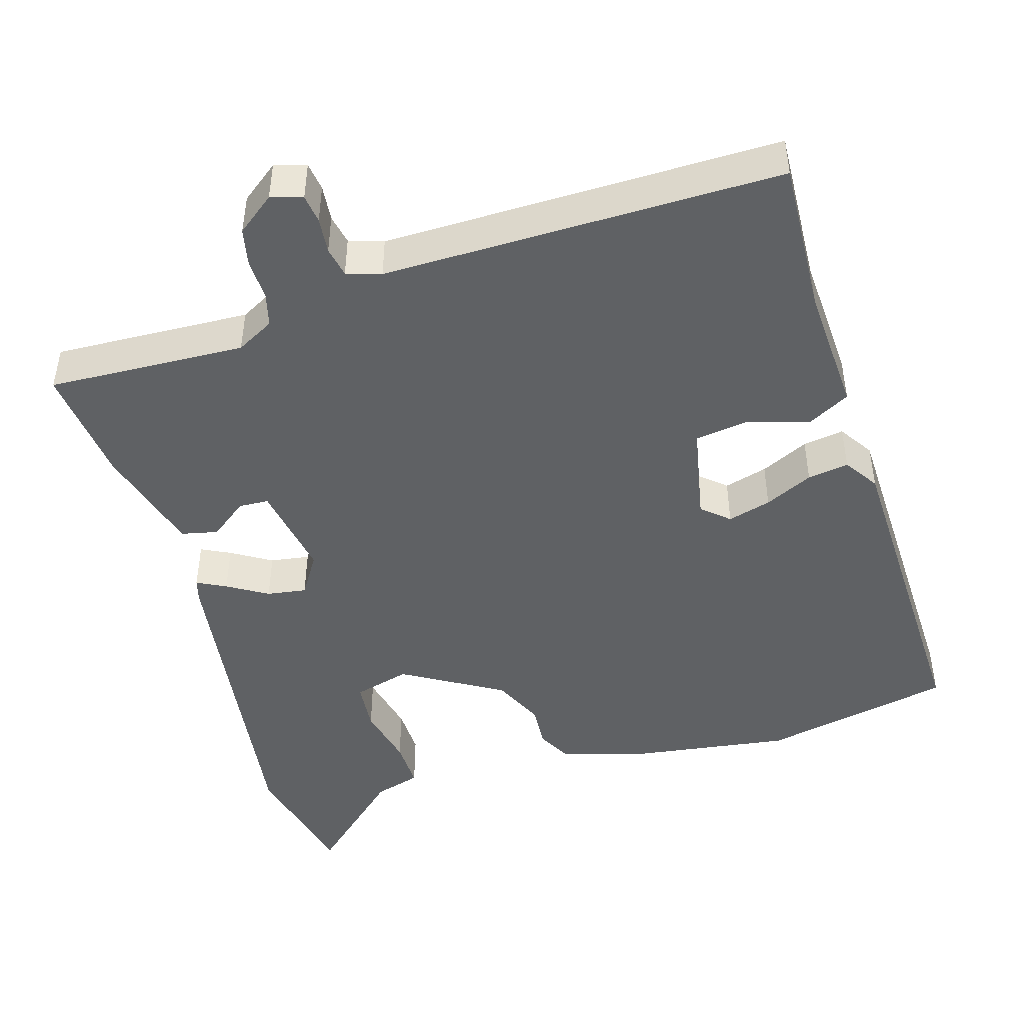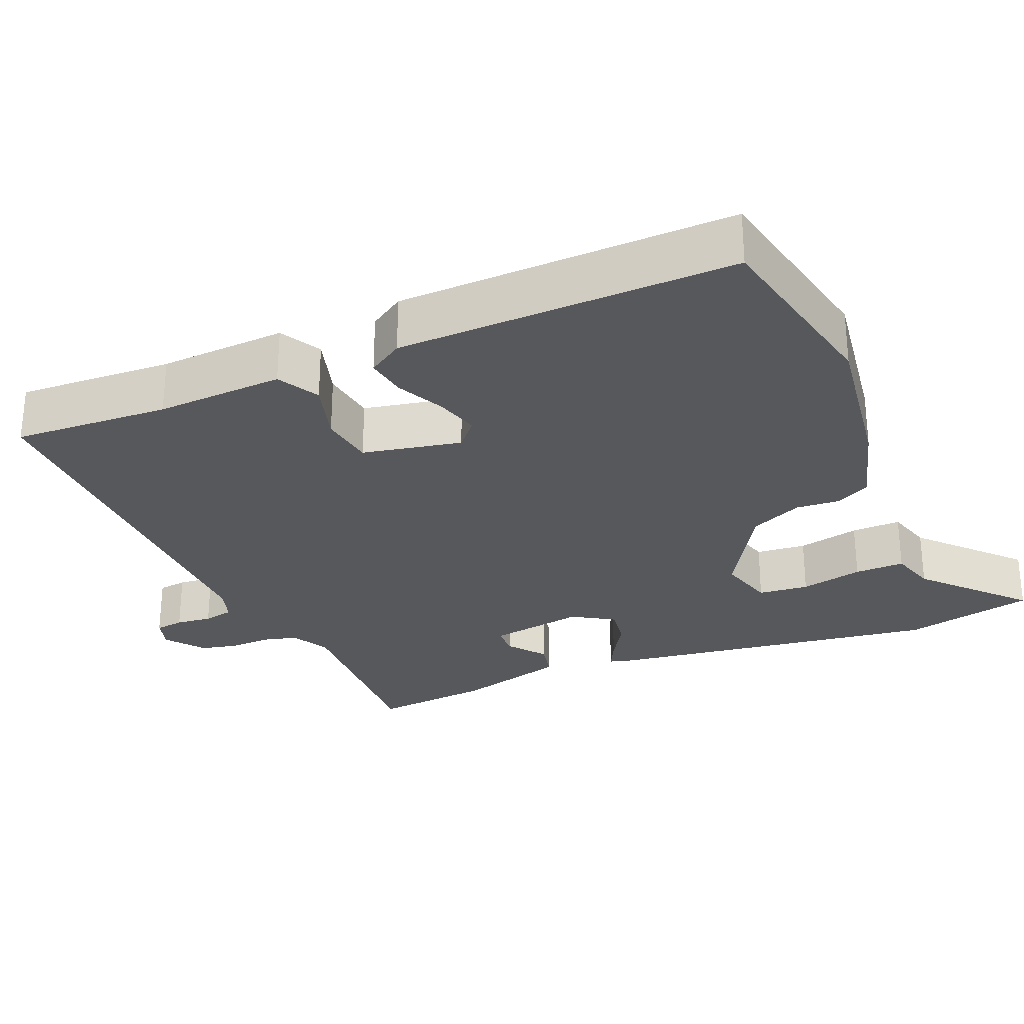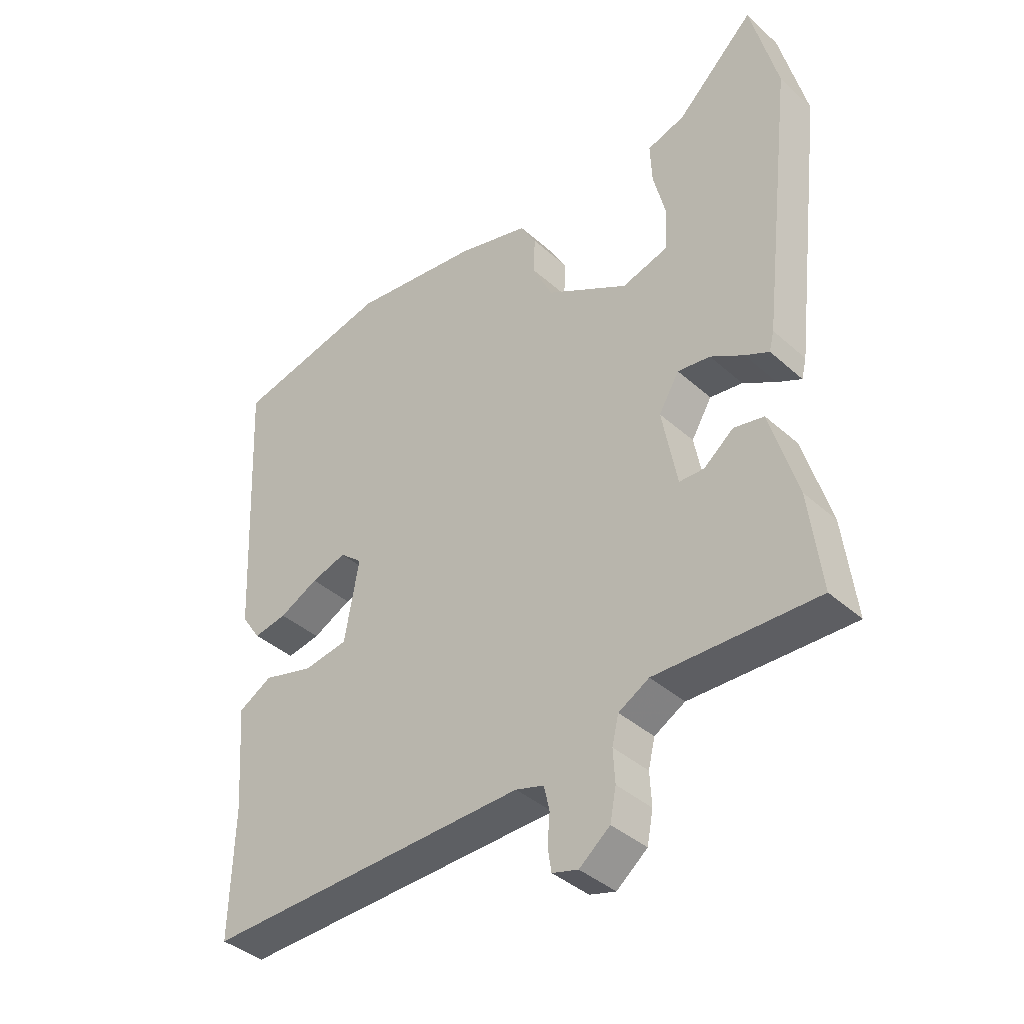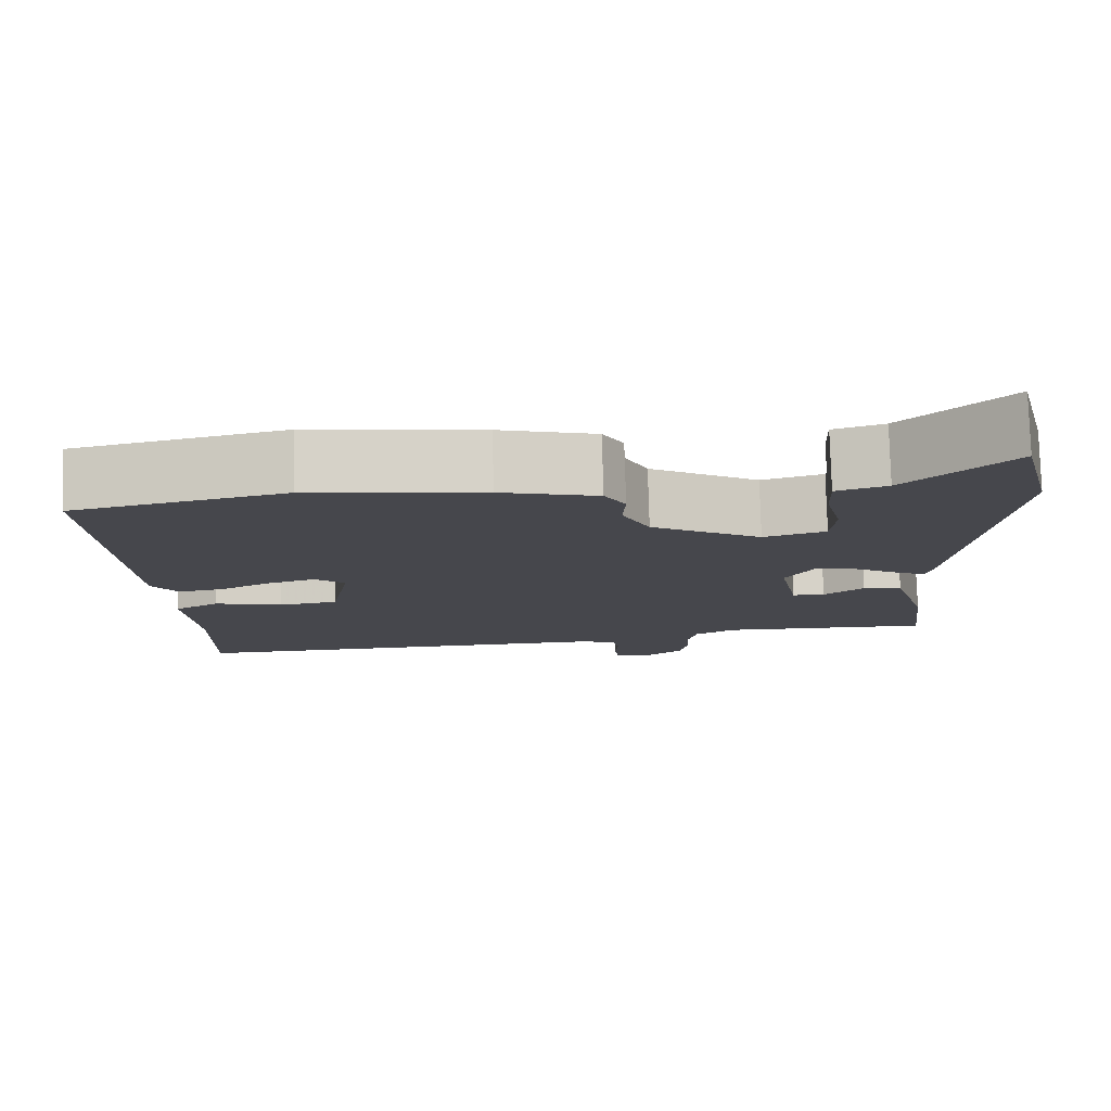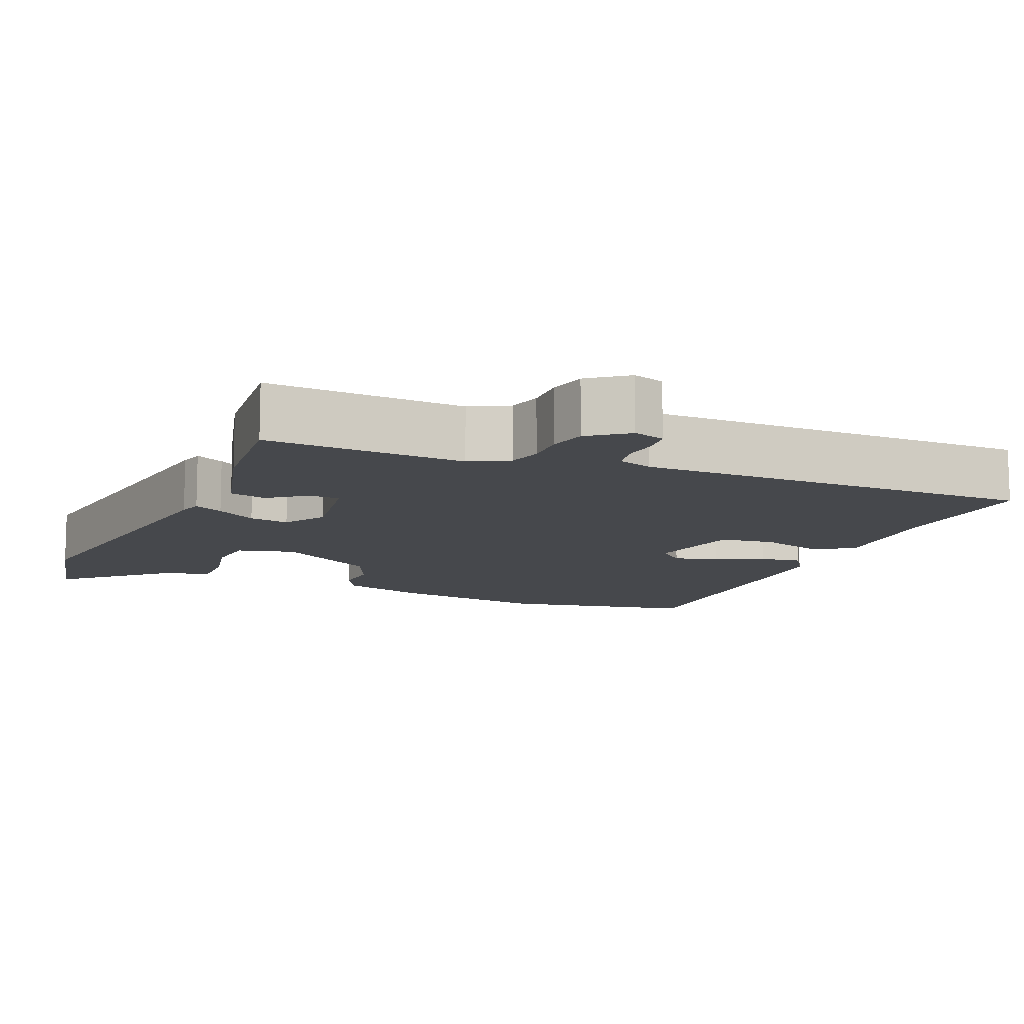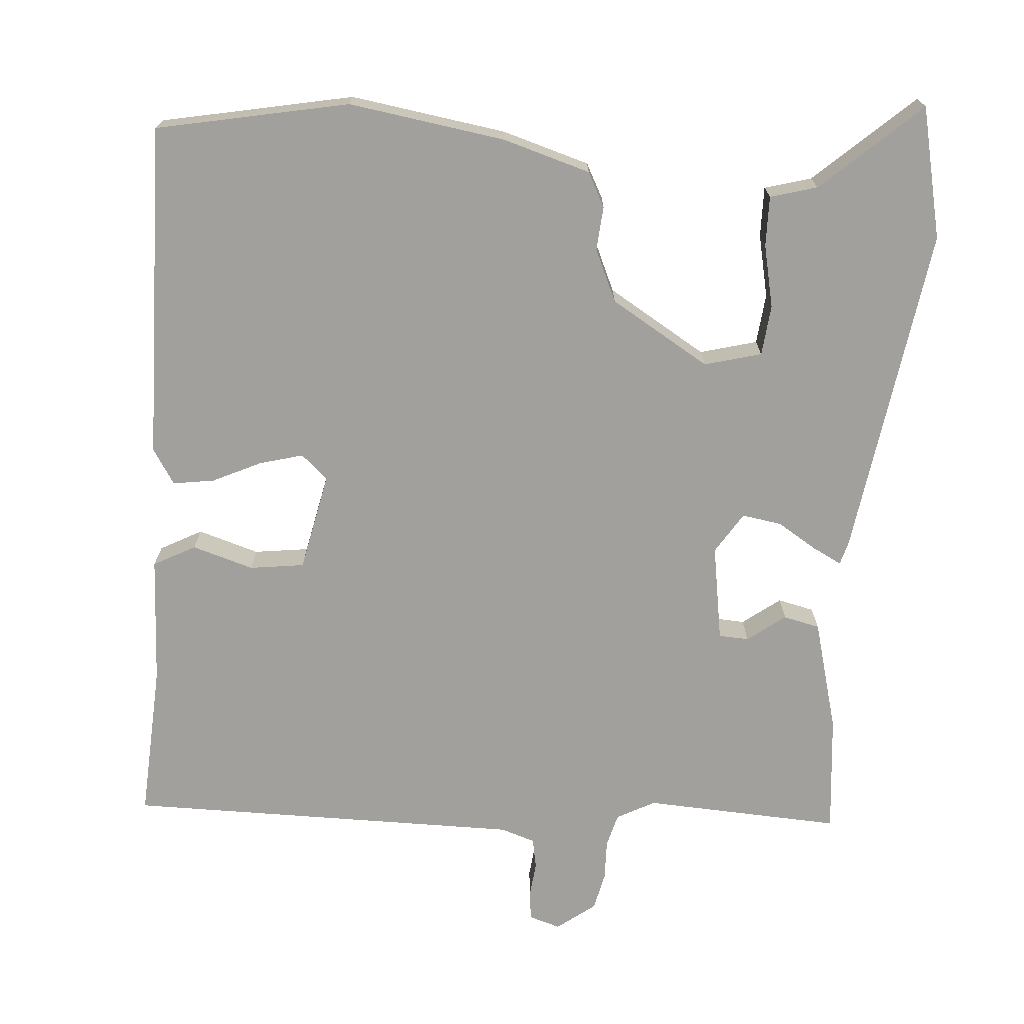
<metadata>
{"format":"obj","ext":"obj","renderer":"f3d","projection":"perspective","resolution":1024,"background":"white","views":[{"elev":-45.9,"azim":-164.5,"up":"+Y"},{"elev":-28.0,"azim":-68.4,"up":"+Y"},{"elev":-39.2,"azim":42.1,"up":"+Z"},{"elev":78.9,"azim":-1.6,"up":"+Z"},{"elev":-11.3,"azim":155.3,"up":"+Y"},{"elev":-71.6,"azim":-6.0,"up":"+Y"}]}
</metadata>
<code>
v 0.5 0.07 -0.456
v 0.231 0.07 -0.45
v 0.18 0.07 -0.479
v 0.169 0.07 -0.525
v 0.172 0.07 -0.58
v 0.162 0.07 -0.632
v 0.111 0.07 -0.673
v 0.068 0.07 -0.661
v 0.062 0.07 -0.622
v 0.066 0.07 -0.573
v 0.057 0.07 -0.532
v 0.01 0.07 -0.518
v -0.53 0.07 -0.534
v -0.524 0.07 -0.321
v -0.537 0.07 -0.147
v -0.481 0.07 -0.115
v -0.397 0.07 -0.138
v -0.323 0.07 -0.126
v -0.299 0.07 0.009
v -0.336 0.07 0.04
v -0.395 0.07 0.022
v -0.46 0.07 -0.011
v -0.516 0.07 -0.021
v -0.548 0.07 0.026
v -0.57 0.07 0.484
v -0.31 0.07 0.544
v -0.096 0.07 0.518
v 0.024 0.07 0.486
v 0.05 0.07 0.44
v 0.047 0.07 0.38
v 0.081 0.07 0.31
v 0.218 0.07 0.233
v 0.295 0.07 0.256
v 0.3 0.07 0.325
v 0.279 0.07 0.41
v 0.276 0.07 0.478
v 0.339 0.07 0.498
v 0.469 0.07 0.623
v 0.514 0.07 0.445
v 0.46 0.07 -0.01
v 0.452 0.07 -0.042
v 0.412 0.07 -0.023
v 0.357 0.07 0.009
v 0.303 0.07 0.016
v 0.269 0.07 -0.041
v 0.294 0.07 -0.172
v 0.335 0.07 -0.173
v 0.385 0.07 -0.133
v 0.435 0.07 -0.143
v 0.48 0.07 -0.294
v 0.5 0 -0.456
v 0.231 0 -0.45
v 0.18 0 -0.479
v 0.169 0 -0.525
v 0.172 0 -0.58
v 0.162 0 -0.632
v 0.111 0 -0.673
v 0.068 0 -0.661
v 0.062 0 -0.622
v 0.066 0 -0.573
v 0.057 0 -0.532
v 0.01 0 -0.518
v -0.53 0 -0.534
v -0.524 0 -0.321
v -0.537 0 -0.147
v -0.481 0 -0.115
v -0.397 0 -0.138
v -0.323 0 -0.126
v -0.299 0 0.009
v -0.336 0 0.04
v -0.395 0 0.022
v -0.46 0 -0.011
v -0.516 0 -0.021
v -0.548 0 0.026
v -0.57 0 0.484
v -0.31 0 0.544
v -0.096 0 0.518
v 0.024 0 0.486
v 0.05 0 0.44
v 0.047 0 0.38
v 0.081 0 0.31
v 0.218 0 0.233
v 0.295 0 0.256
v 0.3 0 0.325
v 0.279 0 0.41
v 0.276 0 0.478
v 0.339 0 0.498
v 0.469 0 0.623
v 0.514 0 0.445
v 0.46 0 -0.01
v 0.452 0 -0.042
v 0.412 0 -0.023
v 0.357 0 0.009
v 0.303 0 0.016
v 0.269 0 -0.041
v 0.294 0 -0.172
v 0.335 0 -0.173
v 0.385 0 -0.133
v 0.435 0 -0.143
v 0.48 0 -0.294
f 47 48 49 50
f 46 47 50 1
f 40 41 42 43
f 38 39 40 43
f 37 38 43 44
f 34 35 36 37
f 33 34 37 44
f 32 33 44 45
f 27 28 29 30
f 27 30 31
f 26 27 31
f 25 26 31
f 21 22 23 24
f 20 21 24 25
f 19 20 25 31
f 14 15 16 17
f 12 13 14 17
f 11 12 17 18
f 7 8 9 10
f 7 10 11
f 4 5 6 7
f 3 4 7 11
f 2 3 11 18
f 46 1 2 18
f 19 31 32 45
f 18 19 45 46
f 100 99 98 97
f 51 100 97 96
f 93 92 91 90
f 93 90 89 88
f 94 93 88 87
f 87 86 85 84
f 94 87 84 83
f 95 94 83 82
f 80 79 78 77
f 81 80 77
f 81 77 76
f 81 76 75
f 74 73 72 71
f 75 74 71 70
f 81 75 70 69
f 67 66 65 64
f 67 64 63 62
f 68 67 62 61
f 60 59 58 57
f 61 60 57
f 57 56 55 54
f 61 57 54 53
f 68 61 53 52
f 68 52 51 96
f 95 82 81 69
f 96 95 69 68
f 1 51 52 2
f 2 52 53 3
f 3 53 54 4
f 4 54 55 5
f 5 55 56 6
f 6 56 57 7
f 7 57 58 8
f 8 58 59 9
f 9 59 60 10
f 10 60 61 11
f 11 61 62 12
f 12 62 63 13
f 13 63 64 14
f 14 64 65 15
f 15 65 66 16
f 16 66 67 17
f 17 67 68 18
f 18 68 69 19
f 19 69 70 20
f 20 70 71 21
f 21 71 72 22
f 22 72 73 23
f 23 73 74 24
f 24 74 75 25
f 25 75 76 26
f 26 76 77 27
f 27 77 78 28
f 28 78 79 29
f 29 79 80 30
f 30 80 81 31
f 31 81 82 32
f 32 82 83 33
f 33 83 84 34
f 34 84 85 35
f 35 85 86 36
f 36 86 87 37
f 37 87 88 38
f 38 88 89 39
f 39 89 90 40
f 40 90 91 41
f 41 91 92 42
f 42 92 93 43
f 43 93 94 44
f 44 94 95 45
f 45 95 96 46
f 46 96 97 47
f 47 97 98 48
f 48 98 99 49
f 49 99 100 50
f 50 100 51 1

</code>
